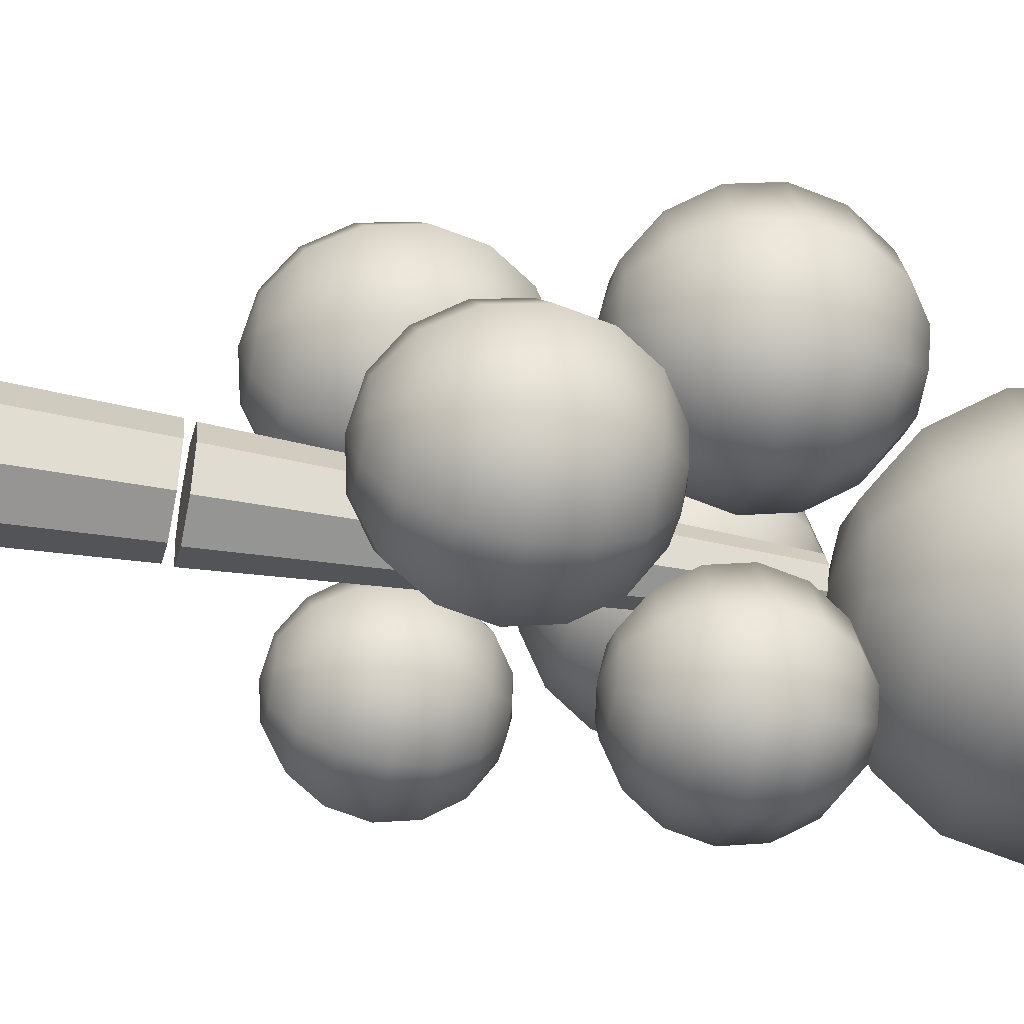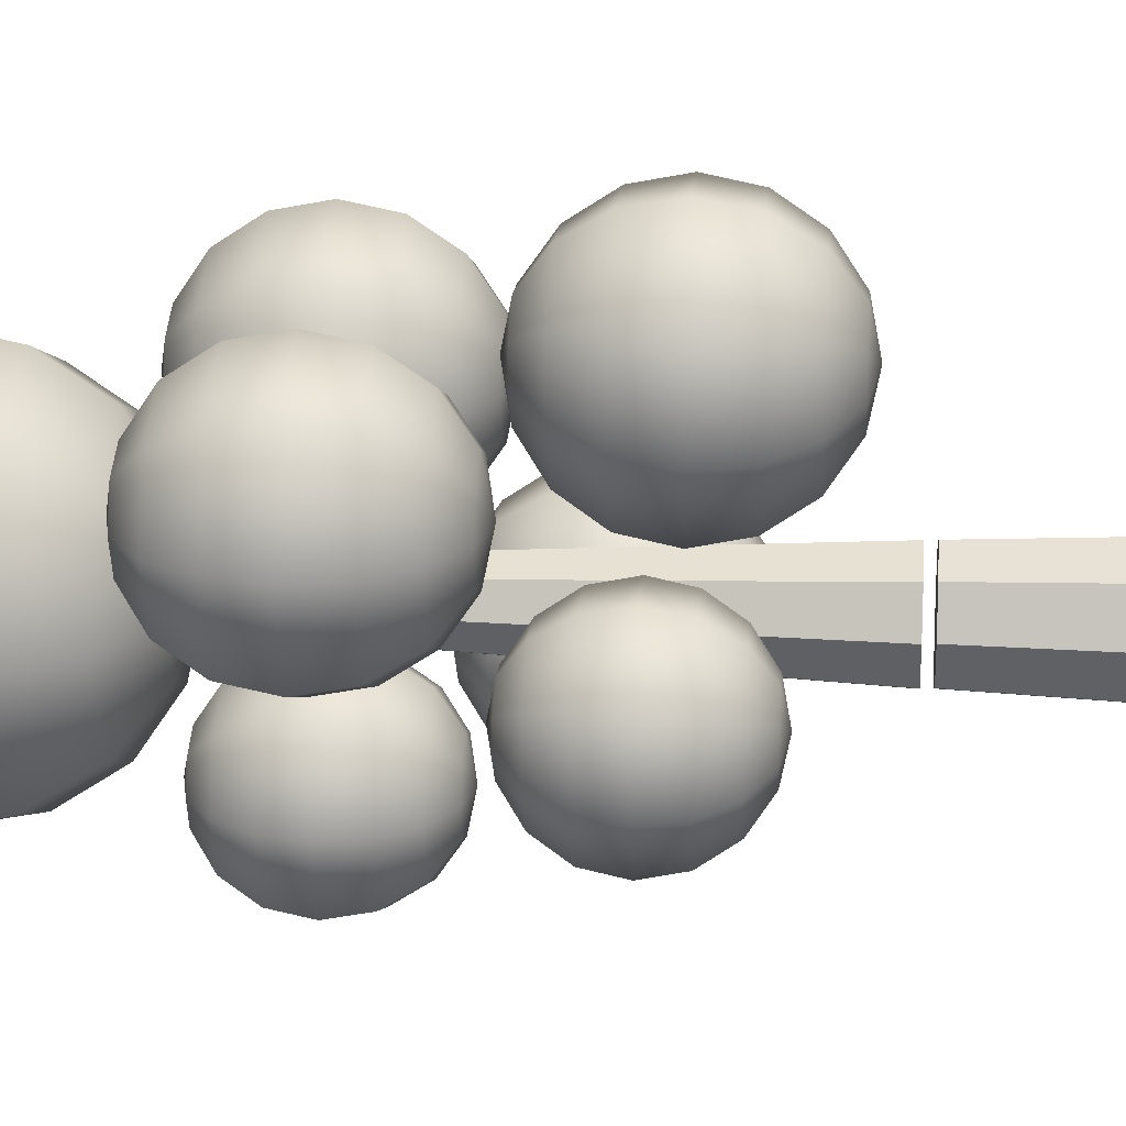
<metadata>
{"format":"obj","ext":"obj","renderer":"f3d","projection":"perspective","resolution":1024,"background":"white","views":[{"elev":-45.5,"azim":77.9,"up":"+Z"},{"elev":20.5,"azim":-85.4,"up":"+Z"}]}
</metadata>
<code>
o tree3
v -0 0 -0.503
v 0 0.5 -0.25
v 0.3557 0 -0.3557
v 0.1768 0.5 -0.1768
v 0.503 0 0
v 0.25 0.5 0
v 0.3557 0 0.3557
v 0.1768 0.5 0.1768
v -0 0 0.503
v 0 0.5 0.25
v -0.3557 0 0.3557
v -0.1768 0.5 0.1768
v -0.503 0 0
v -0.25 0.5 0
v -0.3557 0 -0.3557
v -0.1768 0.5 -0.1768
v -0.006635 0.5514 -0.2493
v 0.1701 0.5514 -0.1761
v 0.2434 0.5514 0.000697
v 0.1701 0.5514 0.1775
v -0.006635 0.5514 0.2507
v -0.1834 0.5514 0.1775
v -0.2566 0.5514 0.000697
v -0.1834 0.5514 -0.1761
v 0.1425 1.414 -0.1484
v -0.006635 1.414 -0.2102
v 0.2042 1.414 0.000697
v 0.1425 1.414 0.1498
v -0.006635 1.414 0.2116
v -0.1557 1.414 0.1498
v -0.2175 1.414 0.000697
v -0.1557 1.414 -0.1484
v 0.1359 1.453 -0.1482
v -0.01317 1.453 -0.2099
v 0.1977 1.453 0.000952
v 0.1359 1.453 0.1501
v -0.01317 1.453 0.2118
v -0.1623 1.453 0.1501
v -0.224 1.453 0.000952
v -0.1623 1.453 -0.1482
v 0.06358 3.332 -0.07579
v -0.01317 3.332 -0.1076
v 0.09536 3.332 0.000952
v 0.06358 3.332 0.0777
v -0.01317 3.332 0.1095
v -0.08991 3.332 0.0777
v -0.1217 3.332 0.000952
v -0.08991 3.332 -0.07579
v 0.1695 4.754 -0.1715
v 0.3354 4.598 -0.3375
v 0.4463 4.363 -0.4483
v 0.4852 4.086 -0.4873
v 0.4463 3.809 -0.4483
v 0.3354 3.575 -0.3375
v 0.1695 3.418 -0.1715
v 0.2506 4.754 0.02418
v 0.4852 4.598 0.02418
v 0.642 4.363 0.02418
v 0.6971 4.086 0.02418
v 0.642 3.809 0.02418
v 0.4852 3.575 0.02418
v 0.2506 3.418 0.02418
v 0.1695 4.754 0.2199
v 0.3354 4.598 0.3858
v 0.4463 4.363 0.4967
v 0.4852 4.086 0.5356
v 0.4463 3.809 0.4967
v 0.3354 3.575 0.3858
v 0.1695 3.418 0.2199
v -0.02621 4.754 0.301
v -0.02621 4.598 0.5356
v -0.02621 4.363 0.6924
v -0.02621 4.086 0.7475
v -0.02621 3.809 0.6924
v -0.02621 3.575 0.5356
v -0.02621 3.418 0.301
v -0.2219 4.754 0.2199
v -0.3879 4.598 0.3858
v -0.4987 4.363 0.4967
v -0.5377 4.086 0.5356
v -0.4987 3.809 0.4967
v -0.3879 3.575 0.3858
v -0.2219 3.418 0.2199
v -0.303 4.754 0.02418
v -0.5377 4.598 0.02418
v -0.6945 4.363 0.02418
v -0.7495 4.086 0.02418
v -0.6945 3.809 0.02418
v -0.5377 3.575 0.02418
v -0.303 3.418 0.02418
v -0.2219 4.754 -0.1715
v -0.3879 4.598 -0.3375
v -0.4987 4.363 -0.4483
v -0.5377 4.086 -0.4873
v -0.4987 3.809 -0.4483
v -0.3879 3.575 -0.3375
v -0.2219 3.418 -0.1715
v -0.02621 3.363 0.02418
v -0.02621 4.809 0.02418
v -0.02621 4.754 -0.2526
v -0.02621 4.598 -0.4873
v -0.02621 4.363 -0.6441
v -0.02621 4.086 -0.6991
v -0.02621 3.809 -0.6441
v -0.02621 3.575 -0.4873
v -0.02621 3.418 -0.2526
v 0.6026 3.511 0.3405
v 0.716 3.404 0.227
v 0.7918 3.244 0.1512
v 0.8184 3.055 0.1246
v 0.7918 2.865 0.1512
v 0.716 2.705 0.227
v 0.6026 2.598 0.3405
v 0.658 3.511 0.4743
v 0.8184 3.404 0.4743
v 0.9256 3.244 0.4743
v 0.9633 3.055 0.4743
v 0.9256 2.865 0.4743
v 0.8184 2.705 0.4743
v 0.658 2.598 0.4743
v 0.6026 3.511 0.6081
v 0.716 3.404 0.7216
v 0.7918 3.244 0.7974
v 0.8184 3.055 0.824
v 0.7918 2.865 0.7974
v 0.716 2.705 0.7216
v 0.6026 2.598 0.6081
v 0.4688 3.511 0.6635
v 0.4688 3.404 0.824
v 0.4688 3.244 0.9312
v 0.4688 3.055 0.9688
v 0.4688 2.865 0.9312
v 0.4688 2.705 0.824
v 0.4688 2.598 0.6635
v 0.3349 3.511 0.6081
v 0.2215 3.404 0.7216
v 0.1457 3.244 0.7974
v 0.1191 3.055 0.824
v 0.1457 2.865 0.7974
v 0.2215 2.705 0.7216
v 0.3349 2.598 0.6081
v 0.2795 3.511 0.4743
v 0.1191 3.404 0.4743
v 0.01188 3.244 0.4743
v -0.02576 3.055 0.4743
v 0.01188 2.865 0.4743
v 0.1191 2.705 0.4743
v 0.2795 2.598 0.4743
v 0.3349 3.511 0.3405
v 0.2215 3.404 0.227
v 0.1457 3.244 0.1512
v 0.1191 3.055 0.1246
v 0.1457 2.865 0.1512
v 0.2215 2.705 0.227
v 0.3349 2.598 0.3405
v 0.4688 2.56 0.4743
v 0.4688 3.549 0.4743
v 0.4688 3.511 0.2851
v 0.4688 3.404 0.1246
v 0.4688 3.244 0.01742
v 0.4688 3.055 -0.02022
v 0.4688 2.865 0.01742
v 0.4688 2.705 0.1246
v 0.4688 2.598 0.2851
v 0.1462 3.417 -0.662
v 0.2388 3.329 -0.7546
v 0.3006 3.198 -0.8165
v 0.3224 3.044 -0.8382
v 0.3006 2.889 -0.8165
v 0.2388 2.758 -0.7546
v 0.1462 2.671 -0.662
v 0.1914 3.417 -0.5528
v 0.3224 3.329 -0.5528
v 0.4099 3.198 -0.5528
v 0.4406 3.044 -0.5528
v 0.4099 2.889 -0.5528
v 0.3224 2.758 -0.5528
v 0.1914 2.671 -0.5528
v 0.1462 3.417 -0.4435
v 0.2388 3.329 -0.3509
v 0.3006 3.198 -0.2891
v 0.3224 3.044 -0.2673
v 0.3006 2.889 -0.2891
v 0.2388 2.758 -0.3509
v 0.1462 2.671 -0.4435
v 0.03693 3.417 -0.3983
v 0.03693 3.329 -0.2673
v 0.03693 3.198 -0.1798
v 0.03693 3.044 -0.1491
v 0.03693 2.889 -0.1798
v 0.03693 2.758 -0.2673
v 0.03693 2.671 -0.3983
v -0.07229 3.417 -0.4435
v -0.1649 3.329 -0.3509
v -0.2268 3.198 -0.2891
v -0.2485 3.044 -0.2673
v -0.2268 2.889 -0.2891
v -0.1649 2.758 -0.3509
v -0.07229 2.671 -0.4435
v -0.1175 3.417 -0.5528
v -0.2485 3.329 -0.5528
v -0.336 3.198 -0.5528
v -0.3667 3.044 -0.5528
v -0.336 2.889 -0.5528
v -0.2485 2.758 -0.5528
v -0.1175 2.671 -0.5528
v -0.07229 3.417 -0.662
v -0.1649 3.329 -0.7546
v -0.2268 3.198 -0.8165
v -0.2485 3.044 -0.8382
v -0.2268 2.889 -0.8165
v -0.1649 2.758 -0.7546
v -0.07229 2.671 -0.662
v 0.03693 2.64 -0.5528
v 0.03693 3.448 -0.5528
v 0.03693 3.417 -0.7072
v 0.03693 3.329 -0.8382
v 0.03693 3.198 -0.9257
v 0.03693 3.044 -0.9564
v 0.03693 2.889 -0.9257
v 0.03693 2.758 -0.8382
v 0.03693 2.671 -0.7072
v -0.3863 3.482 0.282
v -0.2728 3.375 0.1685
v -0.197 3.215 0.09273
v -0.1704 3.026 0.06612
v -0.197 2.836 0.09273
v -0.2728 2.676 0.1685
v -0.3863 2.569 0.282
v -0.3308 3.482 0.4158
v -0.1704 3.375 0.4158
v -0.06321 3.215 0.4158
v -0.02557 3.026 0.4158
v -0.06321 2.836 0.4158
v -0.1704 2.676 0.4158
v -0.3308 2.569 0.4158
v -0.3863 3.482 0.5496
v -0.2728 3.375 0.6631
v -0.197 3.215 0.7389
v -0.1704 3.026 0.7655
v -0.197 2.836 0.7389
v -0.2728 2.676 0.6631
v -0.3863 2.569 0.5496
v -0.5201 3.482 0.605
v -0.5201 3.375 0.7655
v -0.5201 3.215 0.8727
v -0.5201 3.026 0.9103
v -0.5201 2.836 0.8727
v -0.5201 2.676 0.7655
v -0.5201 2.569 0.605
v -0.6539 3.482 0.5496
v -0.7673 3.375 0.6631
v -0.8431 3.215 0.7389
v -0.8698 3.026 0.7655
v -0.8431 2.836 0.7389
v -0.7673 2.676 0.6631
v -0.6539 2.569 0.5496
v -0.7093 3.482 0.4158
v -0.8698 3.375 0.4158
v -0.977 3.215 0.4158
v -1.015 3.026 0.4158
v -0.977 2.836 0.4158
v -0.8698 2.676 0.4158
v -0.7093 2.569 0.4158
v -0.6539 3.482 0.282
v -0.7673 3.375 0.1685
v -0.8431 3.215 0.09273
v -0.8698 3.026 0.06612
v -0.8431 2.836 0.09273
v -0.7673 2.676 0.1685
v -0.6539 2.569 0.282
v -0.5201 2.531 0.4158
v -0.5201 3.52 0.4158
v -0.5201 3.482 0.2266
v -0.5201 3.375 0.06612
v -0.5201 3.215 -0.04108
v -0.5201 3.026 -0.07873
v -0.5201 2.836 -0.04108
v -0.5201 2.676 0.06612
v -0.5201 2.569 0.2266
v 0.1263 2.526 0.7623
v 0.2797 2.419 0.8094
v 0.3821 2.258 0.841
v 0.4181 2.069 0.852
v 0.3821 1.88 0.841
v 0.2797 1.719 0.8094
v 0.1263 1.612 0.7623
v 0.03399 2.526 0.8739
v 0.1091 2.419 1.016
v 0.1592 2.258 1.11
v 0.1768 2.069 1.144
v 0.1592 1.88 1.11
v 0.1091 1.719 1.016
v 0.03399 1.612 0.8739
v -0.1102 2.526 0.8875
v -0.1574 2.419 1.041
v -0.1889 2.258 1.143
v -0.2 2.069 1.179
v -0.1889 1.88 1.143
v -0.1574 1.719 1.041
v -0.1102 1.612 0.8875
v -0.2218 2.526 0.7952
v -0.3636 2.419 0.8703
v -0.4583 2.258 0.9204
v -0.4916 2.069 0.938
v -0.4583 1.88 0.9204
v -0.3636 1.719 0.8703
v -0.2218 1.612 0.7952
v -0.2354 2.526 0.651
v -0.3888 2.419 0.6038
v -0.4913 2.258 0.5723
v -0.5272 2.069 0.5612
v -0.4913 1.88 0.5723
v -0.3888 1.719 0.6038
v -0.2354 1.612 0.651
v -0.1431 2.526 0.5394
v -0.2182 2.419 0.3976
v -0.2684 2.258 0.3029
v -0.286 2.069 0.2696
v -0.2684 1.88 0.3029
v -0.2182 1.719 0.3976
v -0.1431 1.612 0.5394
v 0.001072 2.526 0.5257
v 0.04824 2.419 0.3724
v 0.07976 2.258 0.2699
v 0.09083 2.069 0.234
v 0.07976 1.88 0.2699
v 0.04824 1.719 0.3724
v 0.001072 1.612 0.5257
v -0.05457 1.575 0.7066
v -0.05457 2.564 0.7066
v 0.1127 2.526 0.6181
v 0.2545 2.419 0.543
v 0.3492 2.258 0.4928
v 0.3825 2.069 0.4752
v 0.3492 1.88 0.4928
v 0.2545 1.719 0.543
v 0.1127 1.612 0.6181
v 0.7527 2.739 -0.222
v 0.9011 2.635 -0.1764
v 1 2.48 -0.1459
v 1.035 2.297 -0.1352
v 1 2.114 -0.1459
v 0.9011 1.959 -0.1764
v 0.7527 1.855 -0.222
v 0.6634 2.739 -0.1141
v 0.7361 2.635 0.02305
v 0.7846 2.48 0.1147
v 0.8016 2.297 0.1469
v 0.7846 2.114 0.1147
v 0.7361 1.959 0.02305
v 0.6634 1.855 -0.1141
v 0.524 2.739 -0.1009
v 0.4783 2.635 0.04741
v 0.4479 2.48 0.1465
v 0.4371 2.297 0.1813
v 0.4479 2.114 0.1465
v 0.4783 1.959 0.04741
v 0.524 1.855 -0.1009
v 0.416 2.739 -0.1902
v 0.2789 2.635 -0.1176
v 0.1872 2.48 -0.06907
v 0.1551 2.297 -0.05203
v 0.1872 2.114 -0.06907
v 0.2789 1.959 -0.1176
v 0.416 1.855 -0.1902
v 0.4028 2.739 -0.3297
v 0.2545 2.635 -0.3753
v 0.1554 2.48 -0.4058
v 0.1206 2.297 -0.4165
v 0.1554 2.114 -0.4058
v 0.2545 1.959 -0.3753
v 0.4028 1.855 -0.3297
v 0.4921 2.739 -0.4376
v 0.4195 2.635 -0.5748
v 0.371 2.48 -0.6664
v 0.354 2.297 -0.6986
v 0.371 2.114 -0.6664
v 0.4195 1.959 -0.5748
v 0.4921 1.855 -0.4376
v 0.6316 2.739 -0.4508
v 0.6772 2.635 -0.5991
v 0.7077 2.48 -0.6982
v 0.7184 2.297 -0.733
v 0.7077 2.114 -0.6982
v 0.6772 1.959 -0.5991
v 0.6316 1.855 -0.4508
v 0.5778 1.819 -0.2759
v 0.5778 2.775 -0.2759
v 0.7396 2.739 -0.3615
v 0.8767 2.635 -0.4341
v 0.9683 2.48 -0.4827
v 1.001 2.297 -0.4997
v 0.9683 2.114 -0.4827
v 0.8767 1.959 -0.4341
v 0.7396 1.855 -0.3615
v -0.5108 2.518 -0.03313
v -0.3912 2.434 0.003673
v -0.3112 2.309 0.02826
v -0.2832 2.161 0.0369
v -0.3112 2.014 0.02826
v -0.3912 1.888 0.003673
v -0.5108 1.805 -0.03313
v -0.5829 2.518 0.05395
v -0.5243 2.434 0.1646
v -0.4851 2.309 0.2385
v -0.4714 2.161 0.2645
v -0.4851 2.014 0.2385
v -0.5243 1.888 0.1646
v -0.5829 1.805 0.05395
v -0.6954 2.518 0.06458
v -0.7322 2.434 0.1842
v -0.7568 2.309 0.2642
v -0.7654 2.161 0.2922
v -0.7568 2.014 0.2642
v -0.7322 1.888 0.1842
v -0.6954 1.805 0.06458
v -0.7825 2.518 -0.007452
v -0.8931 2.434 0.05112
v -0.967 2.309 0.09026
v -0.993 2.161 0.104
v -0.967 2.014 0.09026
v -0.8931 1.888 0.05112
v -0.7825 1.805 -0.007452
v -0.7931 2.518 -0.12
v -0.9127 2.434 -0.1568
v -0.9927 2.309 -0.1814
v -1.021 2.161 -0.19
v -0.9927 2.014 -0.1814
v -0.9127 1.888 -0.1568
v -0.7931 1.805 -0.12
v -0.7211 2.518 -0.207
v -0.7796 2.434 -0.3177
v -0.8188 2.309 -0.3916
v -0.8325 2.161 -0.4175
v -0.8188 2.014 -0.3916
v -0.7796 1.888 -0.3177
v -0.7211 1.805 -0.207
v -0.6085 2.518 -0.2177
v -0.5717 2.434 -0.3373
v -0.5471 2.309 -0.4173
v -0.5385 2.161 -0.4453
v -0.5471 2.014 -0.4173
v -0.5717 1.888 -0.3373
v -0.6085 1.805 -0.2177
v -0.652 1.775 -0.07655
v -0.652 2.547 -0.07655
v -0.5215 2.518 -0.1456
v -0.4108 2.434 -0.2042
v -0.3369 2.309 -0.2434
v -0.311 2.161 -0.2571
v -0.3369 2.014 -0.2434
v -0.4108 1.888 -0.2042
v -0.5215 1.805 -0.1456
f 1 2 4 3
f 3 4 6 5
f 5 6 8 7
f 7 8 10 9
f 9 10 12 11
f 11 12 14 13
f 4 2 16 14 12 10 8 6
f 13 14 16 15
f 15 16 2 1
f 1 3 5 7 9 11 13 15
f 18 19 20 21 22 23 24 17
f 25 26 32 31 30 29 28 27
f 21 20 28 29
f 19 18 25 27
f 24 23 31 32
f 22 21 29 30
f 20 19 27 28
f 18 17 26 25
f 17 24 32 26
f 23 22 30 31
f 33 35 36 37 38 39 40 34
f 41 42 48 47 46 45 44 43
f 35 33 41 43
f 40 39 47 48
f 38 37 45 46
f 36 35 43 44
f 33 34 42 41
f 34 40 48 42
f 39 38 46 47
f 37 36 44 45
f 105 104 53 54
f 103 102 51 52
f 101 100 49 50
f 106 105 54 55
f 104 103 52 53
f 102 101 50 51
f 100 99 49
f 98 106 55
f 55 54 61 62
f 53 52 59 60
f 51 50 57 58
f 49 99 56
f 98 55 62
f 54 53 60 61
f 52 51 58 59
f 50 49 56 57
f 58 57 64 65
f 56 99 63
f 98 62 69
f 61 60 67 68
f 59 58 65 66
f 57 56 63 64
f 62 61 68 69
f 60 59 66 67
f 98 69 76
f 68 67 74 75
f 66 65 72 73
f 64 63 70 71
f 69 68 75 76
f 67 66 73 74
f 65 64 71 72
f 63 99 70
f 71 70 77 78
f 76 75 82 83
f 74 73 80 81
f 72 71 78 79
f 70 99 77
f 98 76 83
f 75 74 81 82
f 73 72 79 80
f 83 82 89 90
f 81 80 87 88
f 79 78 85 86
f 77 99 84
f 98 83 90
f 82 81 88 89
f 80 79 86 87
f 78 77 84 85
f 84 99 91
f 98 90 97
f 89 88 95 96
f 87 86 93 94
f 85 84 91 92
f 90 89 96 97
f 88 87 94 95
f 86 85 92 93
f 96 95 104 105
f 94 93 102 103
f 92 91 100 101
f 97 96 105 106
f 95 94 103 104
f 93 92 101 102
f 91 99 100
f 98 97 106
f 163 162 111 112
f 161 160 109 110
f 159 158 107 108
f 164 163 112 113
f 162 161 110 111
f 160 159 108 109
f 158 157 107
f 156 164 113
f 113 112 119 120
f 111 110 117 118
f 109 108 115 116
f 107 157 114
f 156 113 120
f 112 111 118 119
f 110 109 116 117
f 108 107 114 115
f 116 115 122 123
f 114 157 121
f 156 120 127
f 119 118 125 126
f 117 116 123 124
f 115 114 121 122
f 120 119 126 127
f 118 117 124 125
f 156 127 134
f 126 125 132 133
f 124 123 130 131
f 122 121 128 129
f 127 126 133 134
f 125 124 131 132
f 123 122 129 130
f 121 157 128
f 129 128 135 136
f 134 133 140 141
f 132 131 138 139
f 130 129 136 137
f 128 157 135
f 156 134 141
f 133 132 139 140
f 131 130 137 138
f 141 140 147 148
f 139 138 145 146
f 137 136 143 144
f 135 157 142
f 156 141 148
f 140 139 146 147
f 138 137 144 145
f 136 135 142 143
f 142 157 149
f 156 148 155
f 147 146 153 154
f 145 144 151 152
f 143 142 149 150
f 148 147 154 155
f 146 145 152 153
f 144 143 150 151
f 154 153 162 163
f 152 151 160 161
f 150 149 158 159
f 155 154 163 164
f 153 152 161 162
f 151 150 159 160
f 149 157 158
f 156 155 164
f 221 220 169 170
f 219 218 167 168
f 217 216 165 166
f 222 221 170 171
f 220 219 168 169
f 218 217 166 167
f 216 215 165
f 214 222 171
f 171 170 177 178
f 169 168 175 176
f 167 166 173 174
f 165 215 172
f 214 171 178
f 170 169 176 177
f 168 167 174 175
f 166 165 172 173
f 174 173 180 181
f 172 215 179
f 214 178 185
f 177 176 183 184
f 175 174 181 182
f 173 172 179 180
f 178 177 184 185
f 176 175 182 183
f 214 185 192
f 184 183 190 191
f 182 181 188 189
f 180 179 186 187
f 185 184 191 192
f 183 182 189 190
f 181 180 187 188
f 179 215 186
f 187 186 193 194
f 192 191 198 199
f 190 189 196 197
f 188 187 194 195
f 186 215 193
f 214 192 199
f 191 190 197 198
f 189 188 195 196
f 199 198 205 206
f 197 196 203 204
f 195 194 201 202
f 193 215 200
f 214 199 206
f 198 197 204 205
f 196 195 202 203
f 194 193 200 201
f 200 215 207
f 214 206 213
f 205 204 211 212
f 203 202 209 210
f 201 200 207 208
f 206 205 212 213
f 204 203 210 211
f 202 201 208 209
f 212 211 220 221
f 210 209 218 219
f 208 207 216 217
f 213 212 221 222
f 211 210 219 220
f 209 208 217 218
f 207 215 216
f 214 213 222
f 279 278 227 228
f 277 276 225 226
f 275 274 223 224
f 280 279 228 229
f 278 277 226 227
f 276 275 224 225
f 274 273 223
f 272 280 229
f 229 228 235 236
f 227 226 233 234
f 225 224 231 232
f 223 273 230
f 272 229 236
f 228 227 234 235
f 226 225 232 233
f 224 223 230 231
f 232 231 238 239
f 230 273 237
f 272 236 243
f 235 234 241 242
f 233 232 239 240
f 231 230 237 238
f 236 235 242 243
f 234 233 240 241
f 272 243 250
f 242 241 248 249
f 240 239 246 247
f 238 237 244 245
f 243 242 249 250
f 241 240 247 248
f 239 238 245 246
f 237 273 244
f 245 244 251 252
f 250 249 256 257
f 248 247 254 255
f 246 245 252 253
f 244 273 251
f 272 250 257
f 249 248 255 256
f 247 246 253 254
f 257 256 263 264
f 255 254 261 262
f 253 252 259 260
f 251 273 258
f 272 257 264
f 256 255 262 263
f 254 253 260 261
f 252 251 258 259
f 258 273 265
f 272 264 271
f 263 262 269 270
f 261 260 267 268
f 259 258 265 266
f 264 263 270 271
f 262 261 268 269
f 260 259 266 267
f 270 269 278 279
f 268 267 276 277
f 266 265 274 275
f 271 270 279 280
f 269 268 277 278
f 267 266 275 276
f 265 273 274
f 272 271 280
f 337 336 285 286
f 335 334 283 284
f 333 332 281 282
f 338 337 286 287
f 336 335 284 285
f 334 333 282 283
f 332 331 281
f 330 338 287
f 287 286 293 294
f 285 284 291 292
f 283 282 289 290
f 281 331 288
f 330 287 294
f 286 285 292 293
f 284 283 290 291
f 282 281 288 289
f 290 289 296 297
f 288 331 295
f 330 294 301
f 293 292 299 300
f 291 290 297 298
f 289 288 295 296
f 294 293 300 301
f 292 291 298 299
f 330 301 308
f 300 299 306 307
f 298 297 304 305
f 296 295 302 303
f 301 300 307 308
f 299 298 305 306
f 297 296 303 304
f 295 331 302
f 303 302 309 310
f 308 307 314 315
f 306 305 312 313
f 304 303 310 311
f 302 331 309
f 330 308 315
f 307 306 313 314
f 305 304 311 312
f 315 314 321 322
f 313 312 319 320
f 311 310 317 318
f 309 331 316
f 330 315 322
f 314 313 320 321
f 312 311 318 319
f 310 309 316 317
f 316 331 323
f 330 322 329
f 321 320 327 328
f 319 318 325 326
f 317 316 323 324
f 322 321 328 329
f 320 319 326 327
f 318 317 324 325
f 328 327 336 337
f 326 325 334 335
f 324 323 332 333
f 329 328 337 338
f 327 326 335 336
f 325 324 333 334
f 323 331 332
f 330 329 338
f 395 394 343 344
f 393 392 341 342
f 391 390 339 340
f 396 395 344 345
f 394 393 342 343
f 392 391 340 341
f 390 389 339
f 388 396 345
f 345 344 351 352
f 343 342 349 350
f 341 340 347 348
f 339 389 346
f 388 345 352
f 344 343 350 351
f 342 341 348 349
f 340 339 346 347
f 348 347 354 355
f 346 389 353
f 388 352 359
f 351 350 357 358
f 349 348 355 356
f 347 346 353 354
f 352 351 358 359
f 350 349 356 357
f 388 359 366
f 358 357 364 365
f 356 355 362 363
f 354 353 360 361
f 359 358 365 366
f 357 356 363 364
f 355 354 361 362
f 353 389 360
f 361 360 367 368
f 366 365 372 373
f 364 363 370 371
f 362 361 368 369
f 360 389 367
f 388 366 373
f 365 364 371 372
f 363 362 369 370
f 373 372 379 380
f 371 370 377 378
f 369 368 375 376
f 367 389 374
f 388 373 380
f 372 371 378 379
f 370 369 376 377
f 368 367 374 375
f 374 389 381
f 388 380 387
f 379 378 385 386
f 377 376 383 384
f 375 374 381 382
f 380 379 386 387
f 378 377 384 385
f 376 375 382 383
f 386 385 394 395
f 384 383 392 393
f 382 381 390 391
f 387 386 395 396
f 385 384 393 394
f 383 382 391 392
f 381 389 390
f 388 387 396
f 453 452 401 402
f 451 450 399 400
f 449 448 397 398
f 454 453 402 403
f 452 451 400 401
f 450 449 398 399
f 448 447 397
f 446 454 403
f 403 402 409 410
f 401 400 407 408
f 399 398 405 406
f 397 447 404
f 446 403 410
f 402 401 408 409
f 400 399 406 407
f 398 397 404 405
f 406 405 412 413
f 404 447 411
f 446 410 417
f 409 408 415 416
f 407 406 413 414
f 405 404 411 412
f 410 409 416 417
f 408 407 414 415
f 446 417 424
f 416 415 422 423
f 414 413 420 421
f 412 411 418 419
f 417 416 423 424
f 415 414 421 422
f 413 412 419 420
f 411 447 418
f 419 418 425 426
f 424 423 430 431
f 422 421 428 429
f 420 419 426 427
f 418 447 425
f 446 424 431
f 423 422 429 430
f 421 420 427 428
f 431 430 437 438
f 429 428 435 436
f 427 426 433 434
f 425 447 432
f 446 431 438
f 430 429 436 437
f 428 427 434 435
f 426 425 432 433
f 432 447 439
f 446 438 445
f 437 436 443 444
f 435 434 441 442
f 433 432 439 440
f 438 437 444 445
f 436 435 442 443
f 434 433 440 441
f 444 443 452 453
f 442 441 450 451
f 440 439 448 449
f 445 444 453 454
f 443 442 451 452
f 441 440 449 450
f 439 447 448
f 446 445 454

</code>
